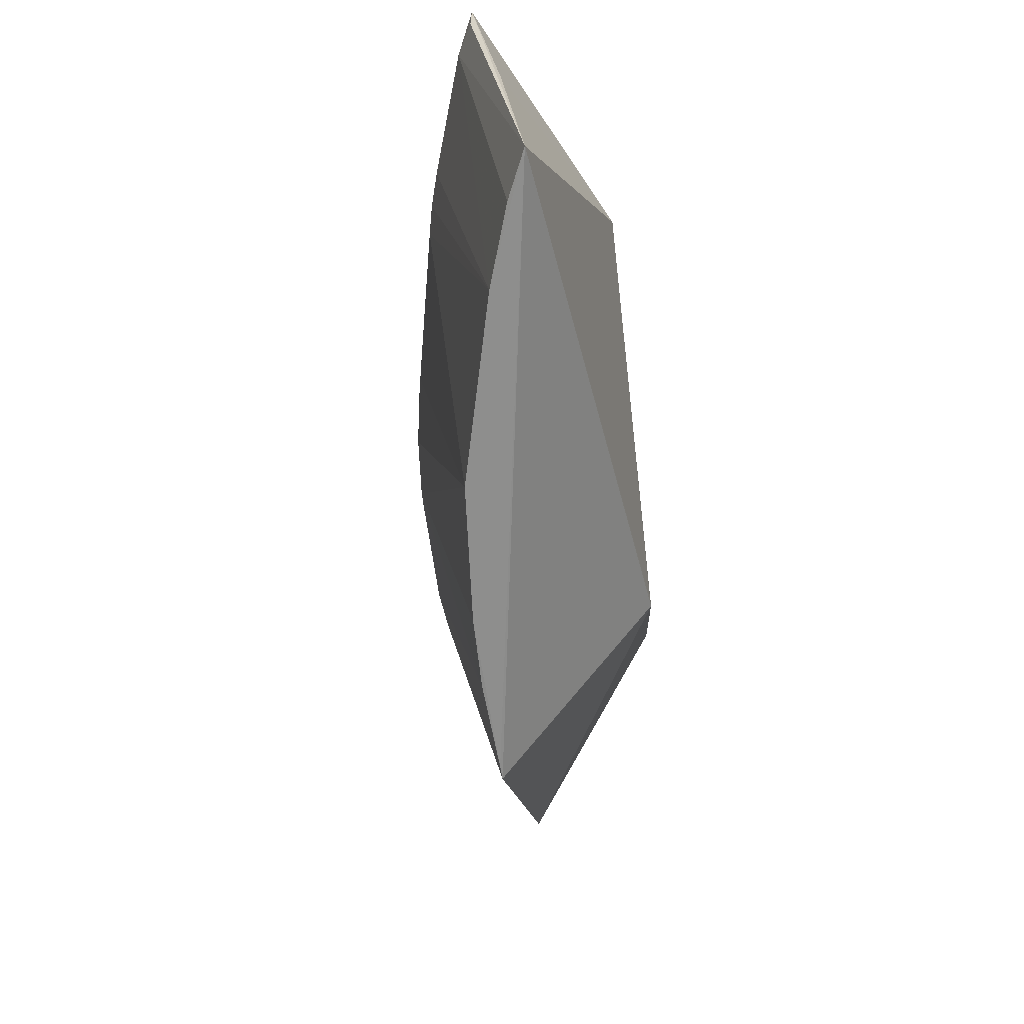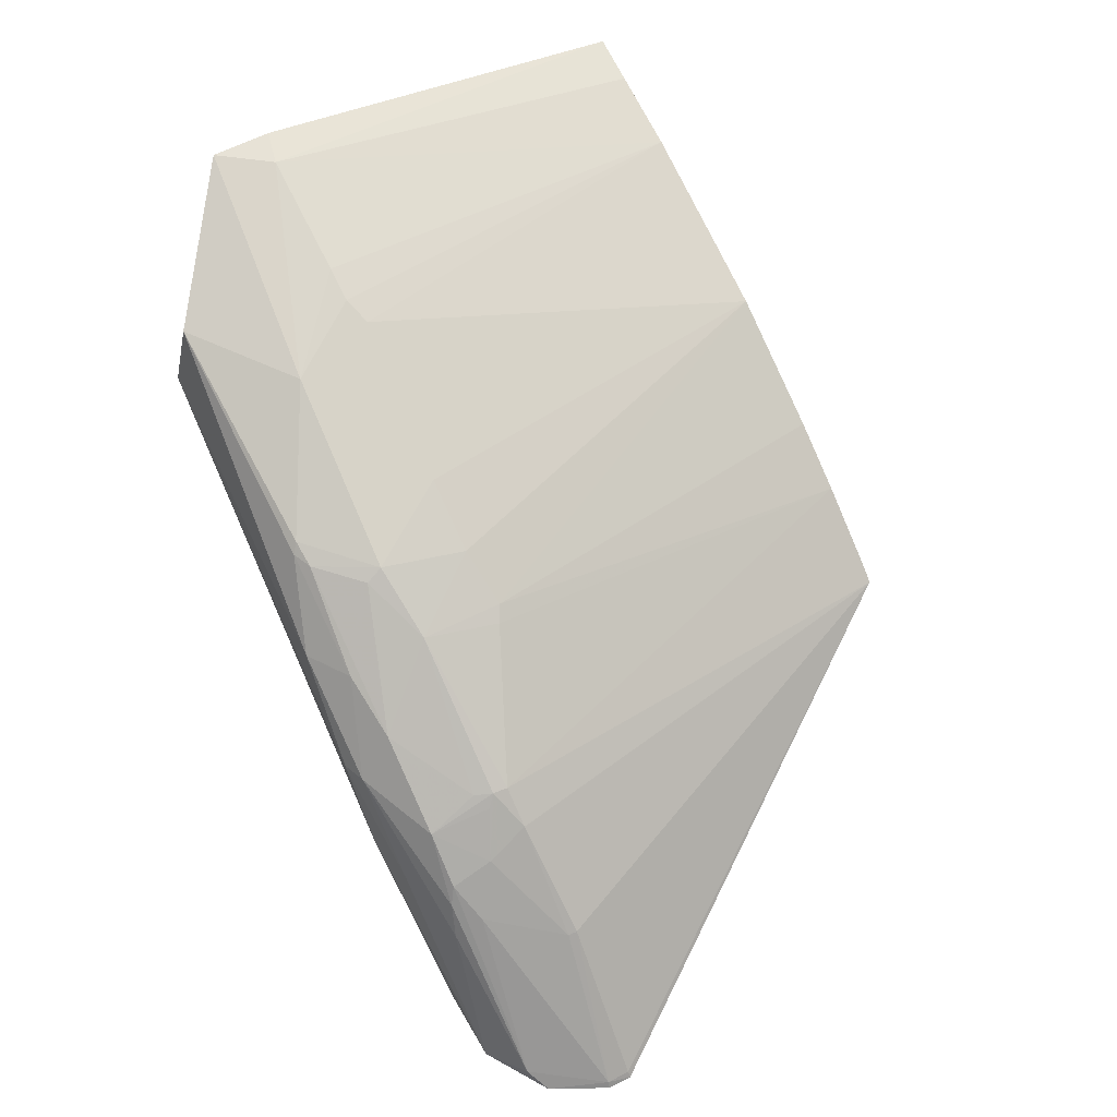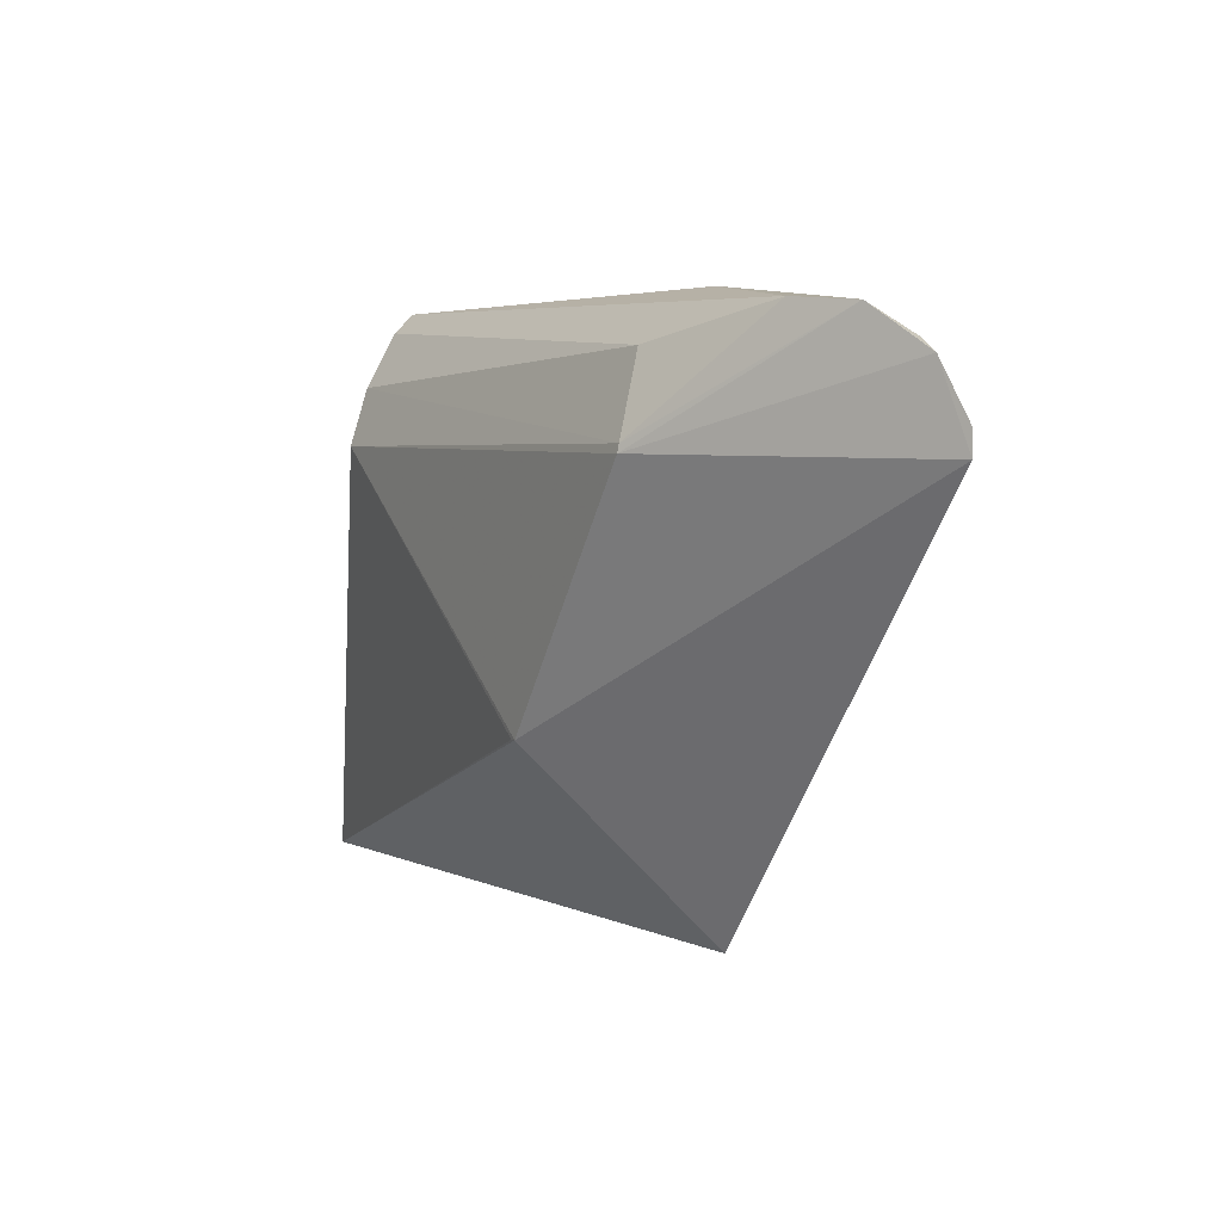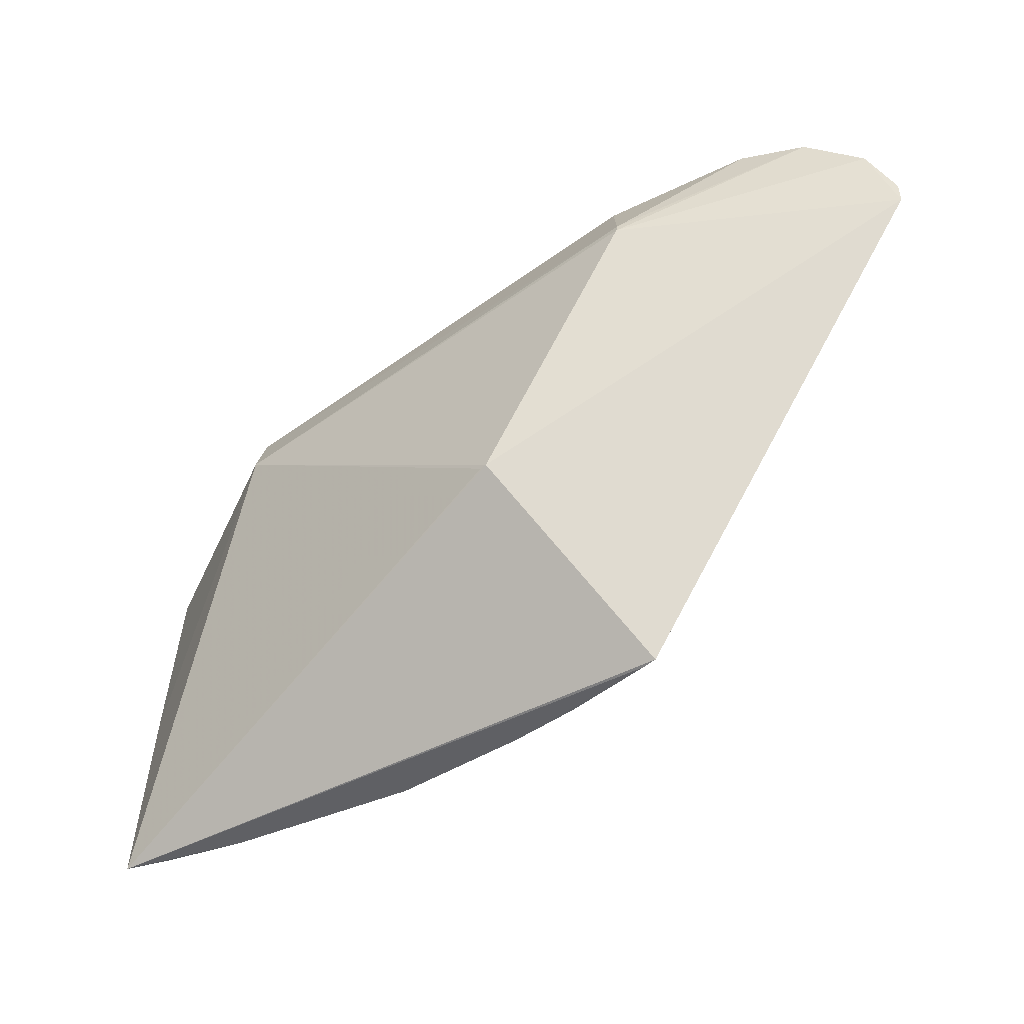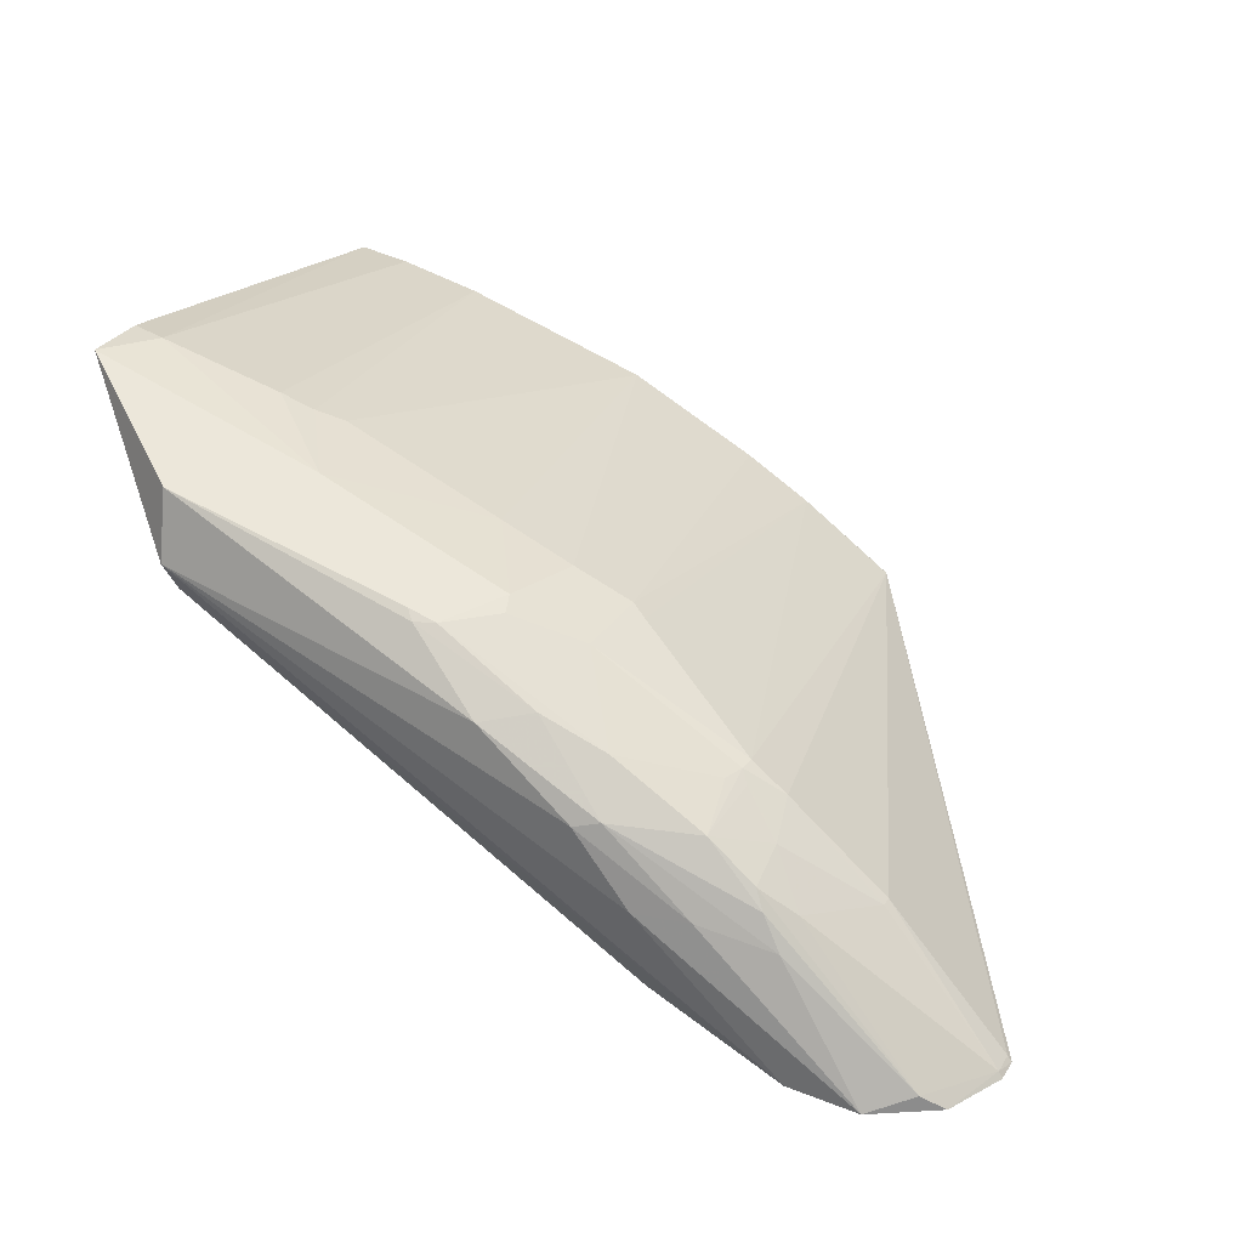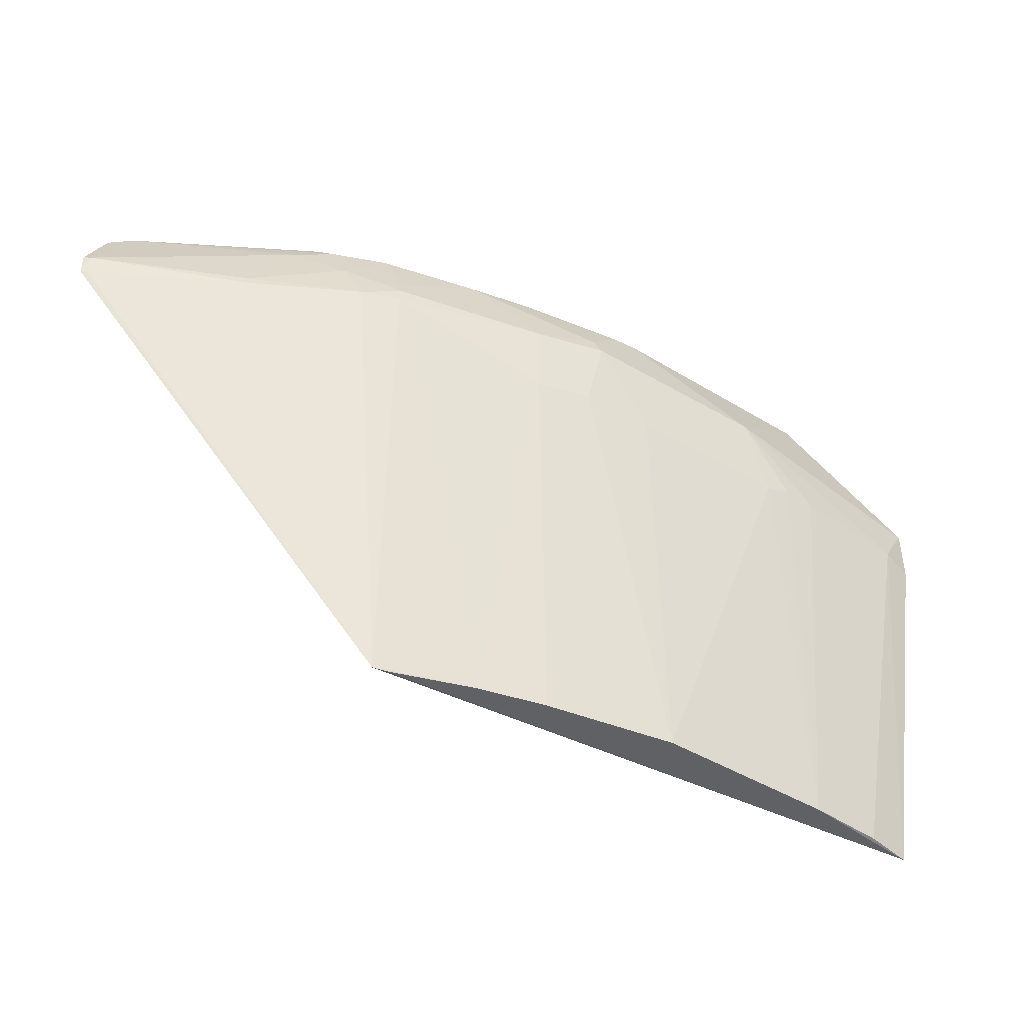
<metadata>
{"format":"obj","ext":"obj","renderer":"f3d","projection":"perspective","resolution":1024,"background":"white","views":[{"elev":-65.0,"azim":-113.5,"up":"+Z"},{"elev":60.6,"azim":62.3,"up":"+Y"},{"elev":5.7,"azim":31.1,"up":"+Z"},{"elev":-46.5,"azim":9.4,"up":"+Z"},{"elev":30.3,"azim":27.0,"up":"+Y"},{"elev":-44.0,"azim":128.2,"up":"+Z"}]}
</metadata>
<code>
v 0.02259 0.02349 0.07365
v 0.03261 0.01732 0.07049
v 0.02144 0.02644 0.06812
v 0.006837 0.02924 0.05707
v 0.02406 0.01704 0.06978
v 0.02398 0.02242 0.05708
v 0.006791 0.03092 0.06977
v 0.02554 0.02415 0.07046
v 0.02809 0.01748 0.07329
v 0.01601 0.02697 0.05712
v 0.0197 0.01938 0.06255
v 0.02711 0.02186 0.07263
v 0.01762 0.02752 0.07246
v 0.02558 0.02416 0.07004
v 0.03005 0.0173 0.07319
v 0.01102 0.02645 0.07266
v 0.02361 0.02266 0.05706
v 0.01244 0.02983 0.06829
v 0.03261 0.01732 0.0698
v 0.02681 0.02284 0.07123
v 0.02298 0.02491 0.07241
v 0.01943 0.02748 0.07073
v 0.02144 0.02414 0.05709
v 0.02917 0.02105 0.06974
v 0.02408 0.01708 0.07001
v 0.0318 0.01725 0.07205
v 0.02564 0.02153 0.07337
v 0.02415 0.02153 0.07367
v 0.01101 0.02434 0.06951
v 0.01089 0.02927 0.0727
v 0.01785 0.02798 0.06832
v 0.01066 0.02856 0.05711
v 0.007828 0.03089 0.06829
v 0.02779 0.02159 0.07202
v 0.02554 0.0234 0.07241
v 0.01993 0.02549 0.07343
v 0.02145 0.02648 0.07046
v 0.01837 0.02727 0.07241
v 0.02188 0.02621 0.06835
v 0.01962 0.02519 0.0571
v 0.02655 0.02342 0.07002
v 0.0325 0.01749 0.07045
v 0.03249 0.01749 0.0698
v 0.0239 0.01825 0.07224
v 0.03119 0.01771 0.07241
v 0.02767 0.02094 0.07282
v 0.02329 0.02368 0.07342
v 0.01098 0.0274 0.07321
v 0.01953 0.0195 0.06254
v 0.01108 0.02503 0.07112
v 0.006855 0.02991 0.06327
v 0.01396 0.02935 0.07047
v 0.0199 0.02721 0.06836
v 0.01322 0.02957 0.06803
v 0.006794 0.03094 0.06804
v 0.008321 0.02907 0.05712
v 0.01143 0.03009 0.06829
v 0.02914 0.02102 0.07
v 0.02578 0.02387 0.07071
v 0.02532 0.0241 0.07096
v 0.02683 0.02235 0.07241
v 0.01784 0.02729 0.07265
v 0.01957 0.02724 0.07122
v 0.02119 0.02569 0.07264
f 11 4 6
f 17 6 4
f 19 11 6
f 19 5 11
f 23 14 6
f 23 6 17
f 25 15 9
f 25 5 15
f 26 15 5
f 26 19 2
f 26 5 19
f 28 9 15
f 28 27 1
f 28 15 27
f 29 11 5
f 29 5 25
f 37 8 14
f 38 22 13
f 39 23 3
f 39 14 23
f 39 37 14
f 39 3 37
f 40 23 17
f 40 10 3
f 40 3 23
f 40 17 4
f 40 32 10
f 40 4 32
f 41 14 8
f 41 8 20
f 41 24 6
f 41 6 14
f 42 2 19
f 42 26 2
f 43 19 6
f 43 6 24
f 43 42 19
f 43 24 42
f 44 25 9
f 44 9 16
f 45 15 26
f 45 42 34
f 45 26 42
f 46 27 15
f 46 45 12
f 46 15 45
f 47 1 27
f 47 12 35
f 47 36 1
f 47 35 21
f 47 46 12
f 47 27 46
f 48 16 9
f 48 9 28
f 48 28 1
f 48 36 30
f 48 1 36
f 48 30 7
f 48 7 16
f 49 29 4
f 49 4 11
f 49 11 29
f 50 16 7
f 50 7 29
f 50 44 16
f 50 29 25
f 50 25 44
f 51 29 7
f 51 7 4
f 51 4 29
f 52 30 13
f 52 13 22
f 52 7 30
f 52 33 7
f 52 22 31
f 53 3 10
f 53 10 31
f 53 31 22
f 53 37 3
f 53 22 37
f 54 31 10
f 54 52 31
f 54 18 52
f 54 32 18
f 54 10 32
f 55 33 4
f 55 4 7
f 55 7 33
f 56 33 32
f 56 32 4
f 56 4 33
f 57 18 32
f 57 32 33
f 57 52 18
f 57 33 52
f 58 20 34
f 58 41 20
f 58 24 41
f 58 42 24
f 58 34 42
f 59 35 20
f 59 20 8
f 59 8 35
f 60 35 8
f 60 21 35
f 60 37 21
f 60 8 37
f 61 34 20
f 61 20 35
f 61 35 12
f 61 45 34
f 61 12 45
f 62 13 30
f 62 30 36
f 62 38 13
f 63 37 22
f 63 21 37
f 63 38 21
f 63 22 38
f 64 21 38
f 64 47 21
f 64 36 47
f 64 62 36
f 64 38 62

</code>
